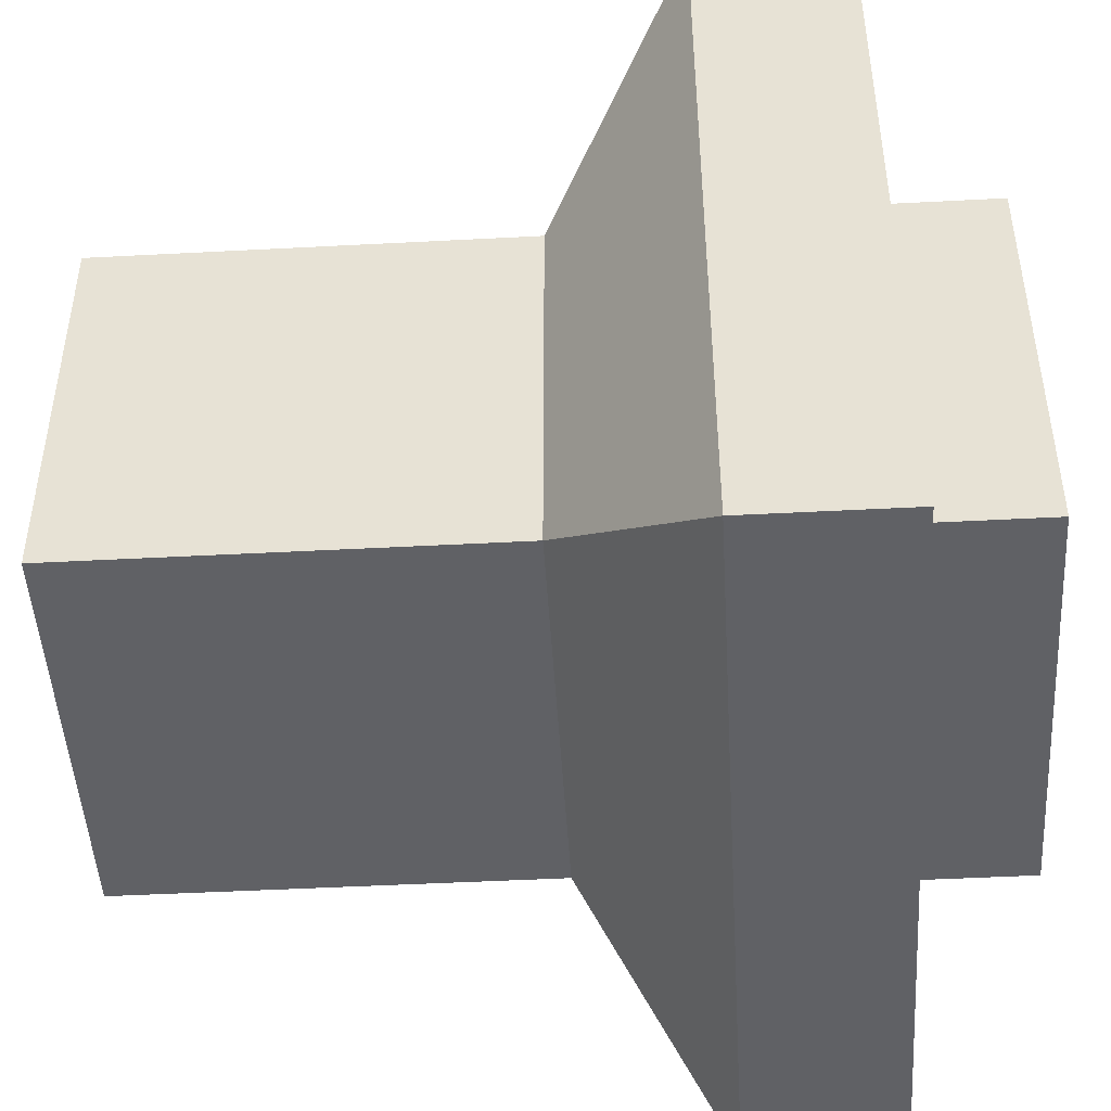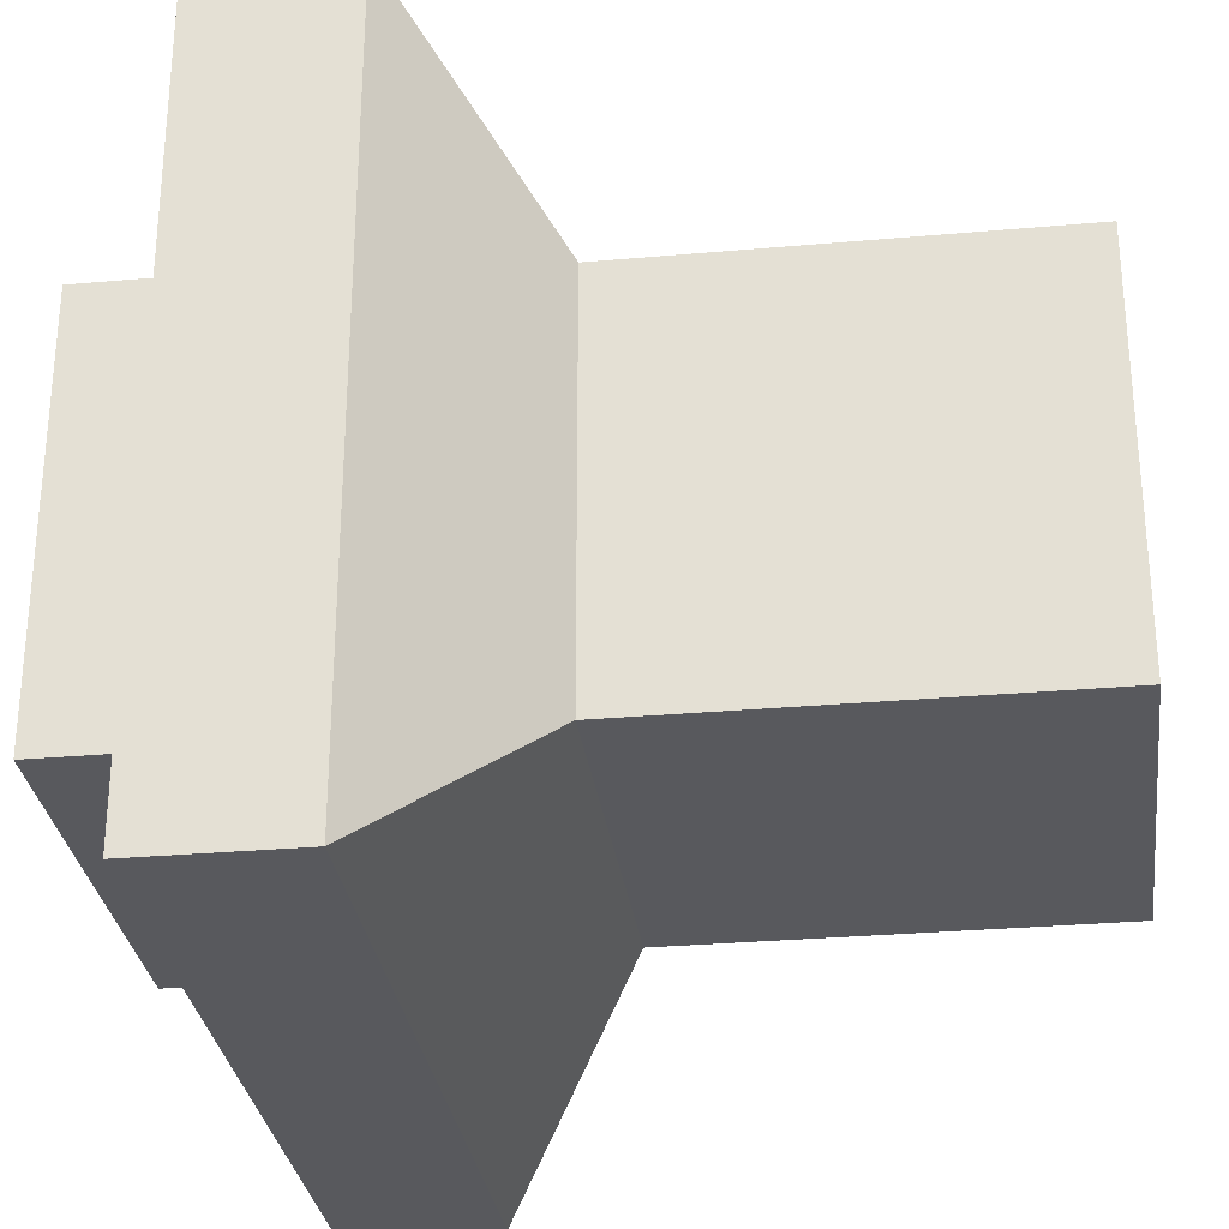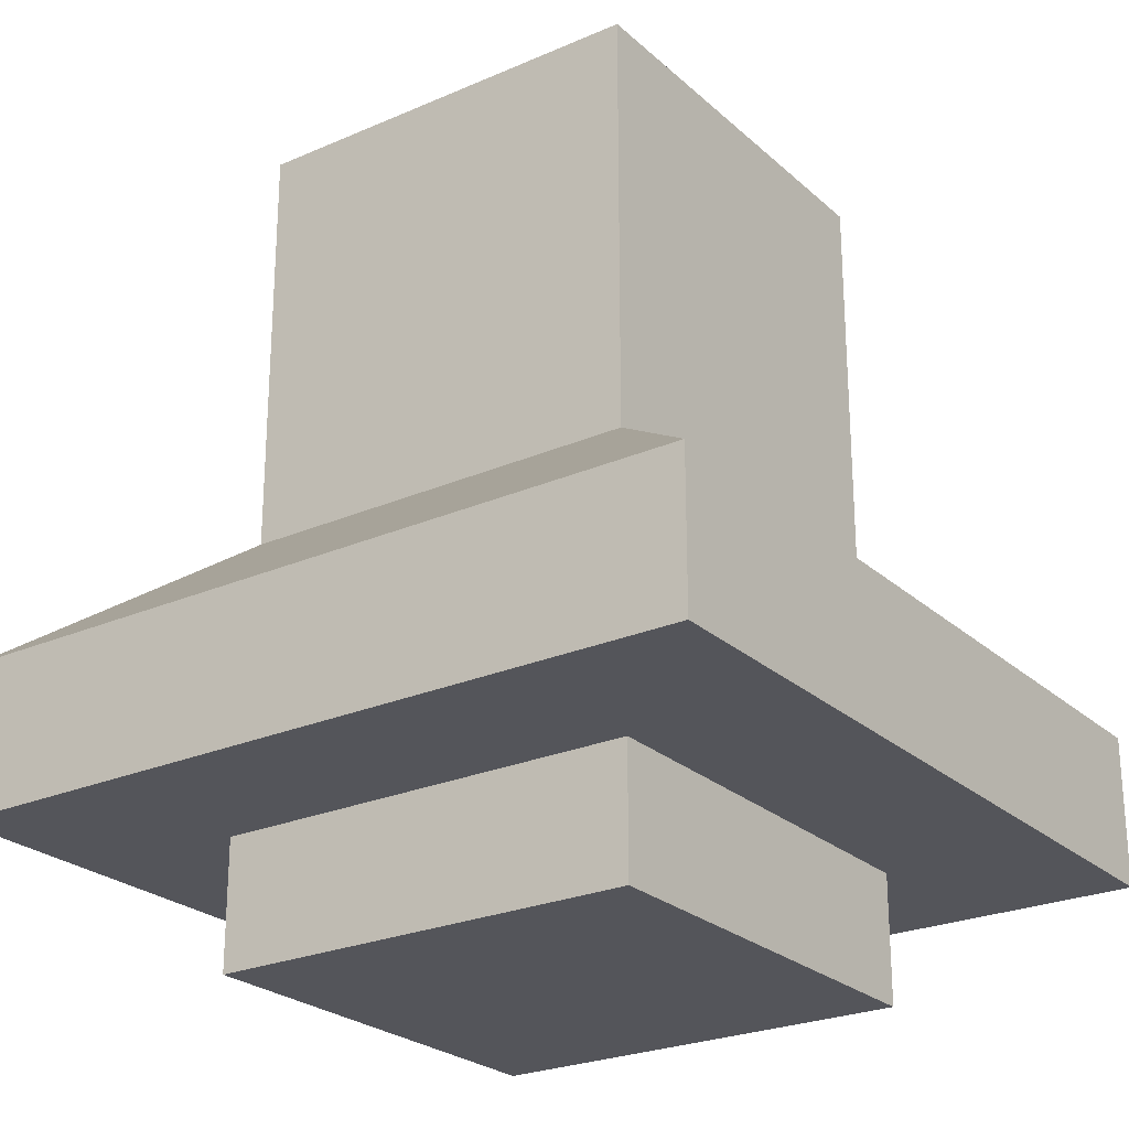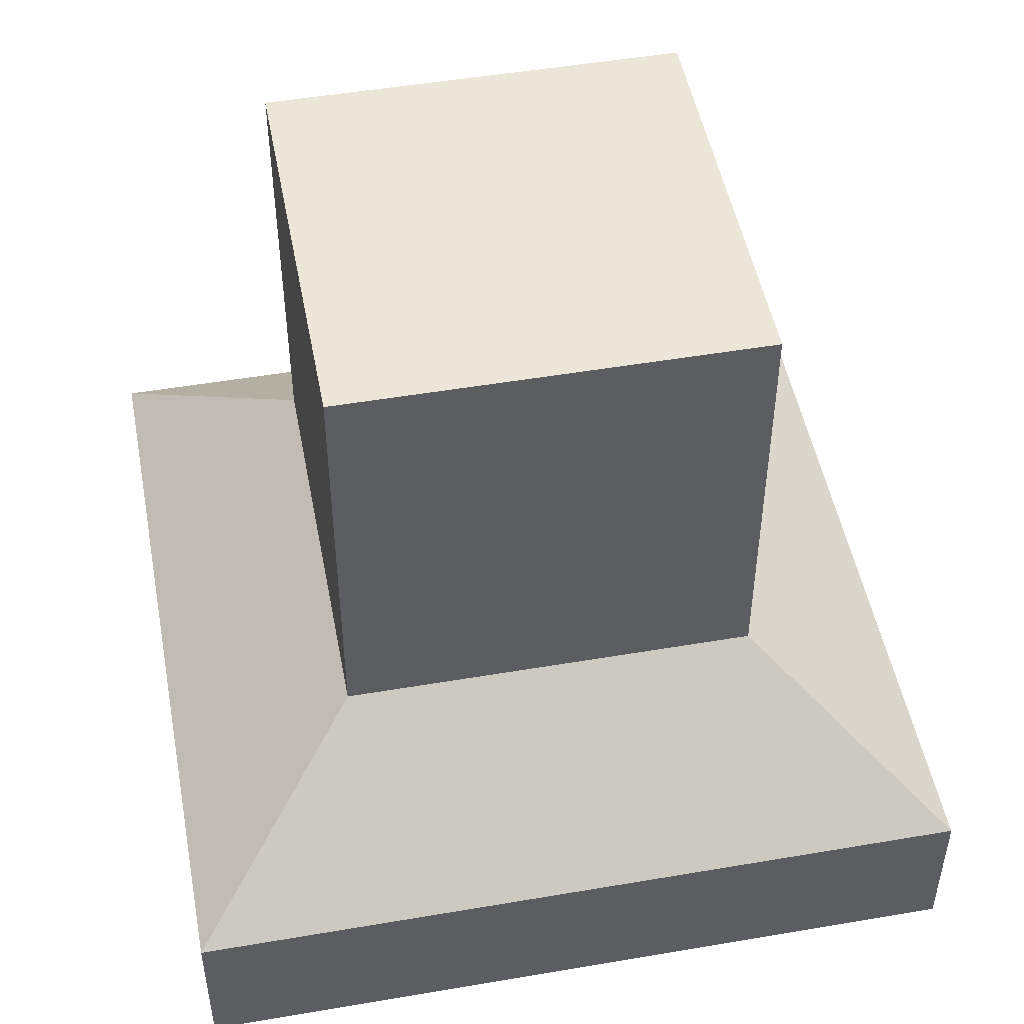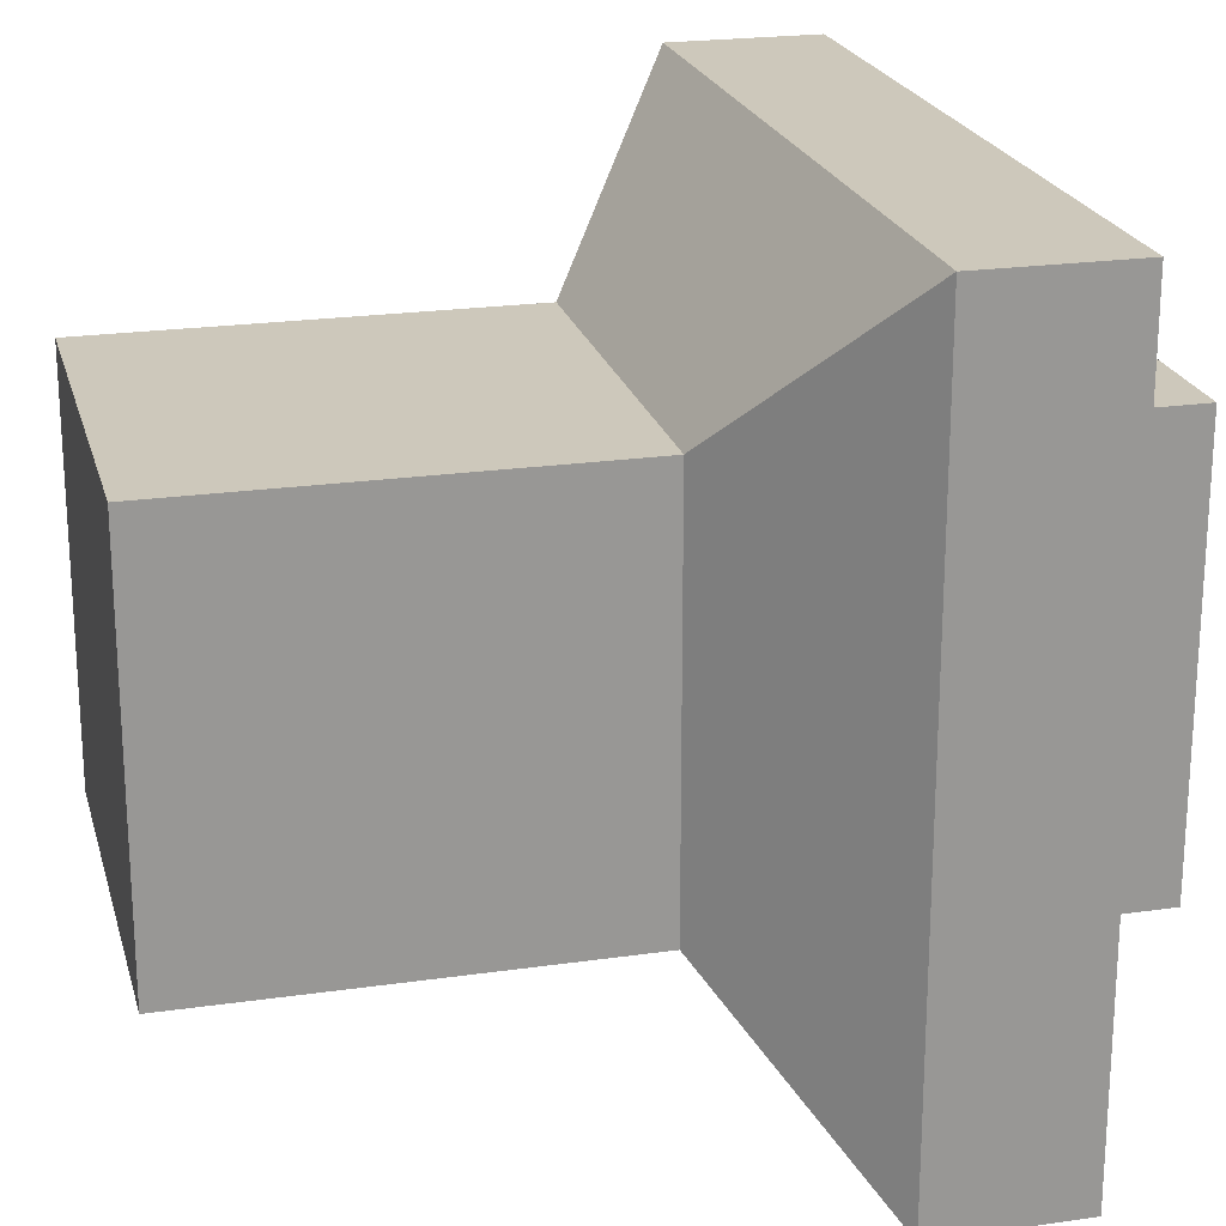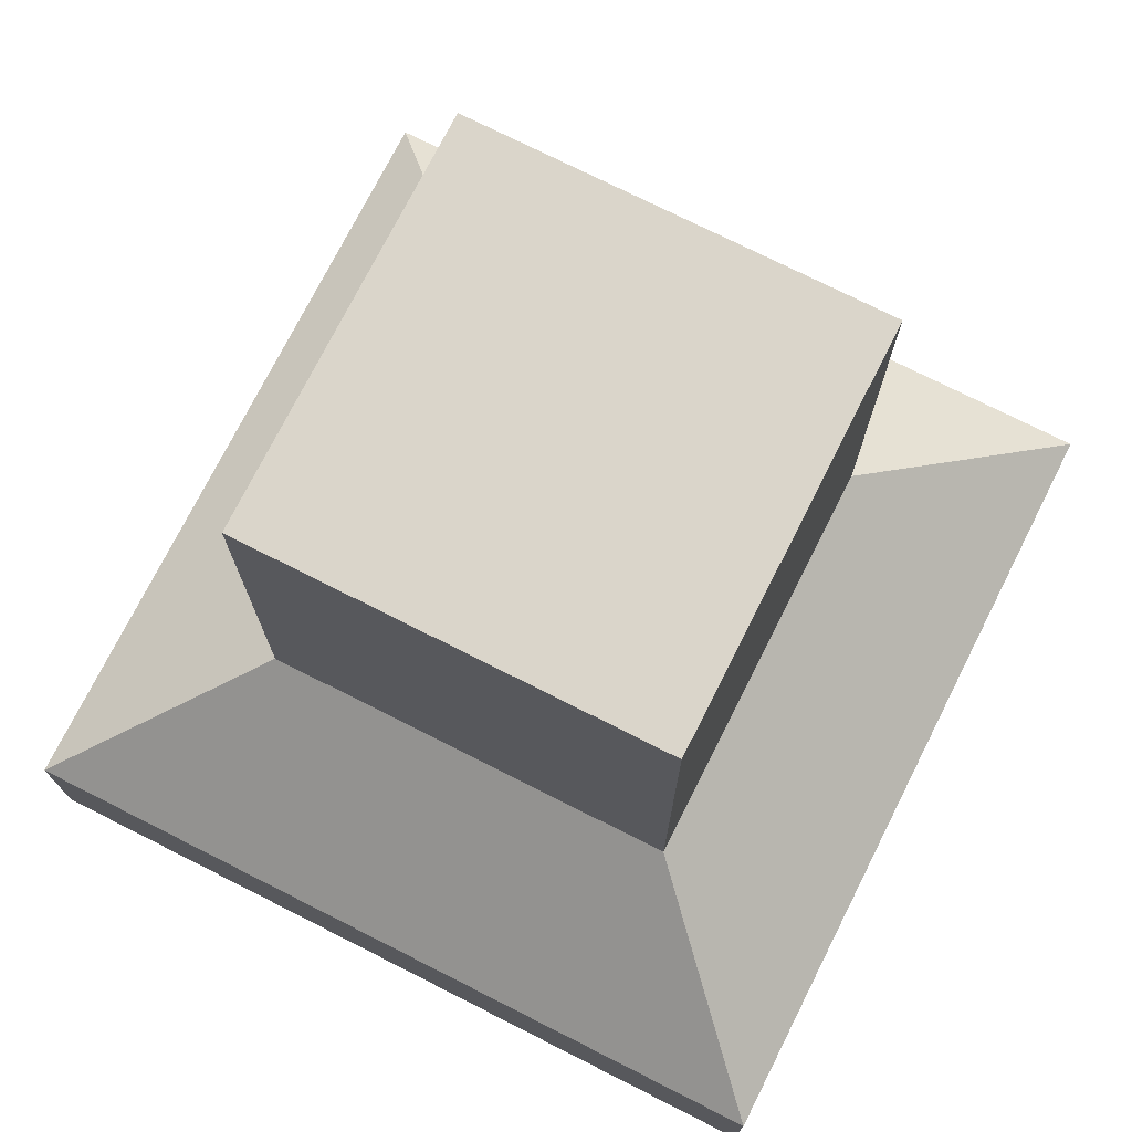
<metadata>
{"format":"obj","ext":"obj","renderer":"f3d","projection":"perspective","resolution":1024,"background":"white","views":[{"elev":-47.4,"azim":-86.6,"up":"+Z"},{"elev":-29.8,"azim":97.4,"up":"+Z"},{"elev":-24.9,"azim":35.3,"up":"+Y"},{"elev":49.5,"azim":-10.7,"up":"+Y"},{"elev":21.8,"azim":-104.2,"up":"+Z"},{"elev":74.3,"azim":-63.2,"up":"+Y"}]}
</metadata>
<code>
o Cube
v 0.1606 0 -0.1606
v 0.1606 -0.3309 -0.1606
v 0.1606 0 0.1606
v 0.1606 -0.3309 0.1606
v -0.1606 0 -0.1606
v -0.1606 -0.3309 -0.1606
v -0.1606 0 0.1606
v -0.1606 -0.3309 0.1606
v -0.3005 -0.4412 -0.3005
v -0.3005 -0.4412 0.3005
v 0.3005 -0.4412 -0.3005
v 0.3005 -0.4412 0.3005
v -0.1683 -0.5589 -0.1683
v -0.1683 -0.5589 0.1683
v 0.1683 -0.5589 -0.1683
v 0.1683 -0.5589 0.1683
v -0.3005 -0.5589 -0.3005
v -0.3005 -0.5589 0.3005
v 0.3005 -0.5589 -0.3005
v 0.3005 -0.5589 0.3005
v -0.1683 -0.6586 -0.1683
v -0.1683 -0.6586 0.1683
v 0.1683 -0.6586 -0.1683
v 0.1683 -0.6586 0.1683
f 3 5 1
f 8 3 4
f 6 7 8
f 9 2 6
f 4 1 2
f 2 5 6
f 20 10 12
f 12 8 4
f 10 6 8
f 11 4 2
f 24 14 16
f 18 9 10
f 19 12 11
f 17 11 9
f 17 14 13
f 19 13 15
f 18 16 14
f 20 15 16
f 22 23 21
f 22 13 14
f 23 16 15
f 21 15 13
f 3 7 5
f 8 7 3
f 6 5 7
f 9 11 2
f 4 3 1
f 2 1 5
f 20 18 10
f 12 10 8
f 10 9 6
f 11 12 4
f 24 22 14
f 18 17 9
f 19 20 12
f 17 19 11
f 17 18 14
f 19 17 13
f 18 20 16
f 20 19 15
f 22 24 23
f 22 21 13
f 23 24 16
f 21 23 15

</code>
